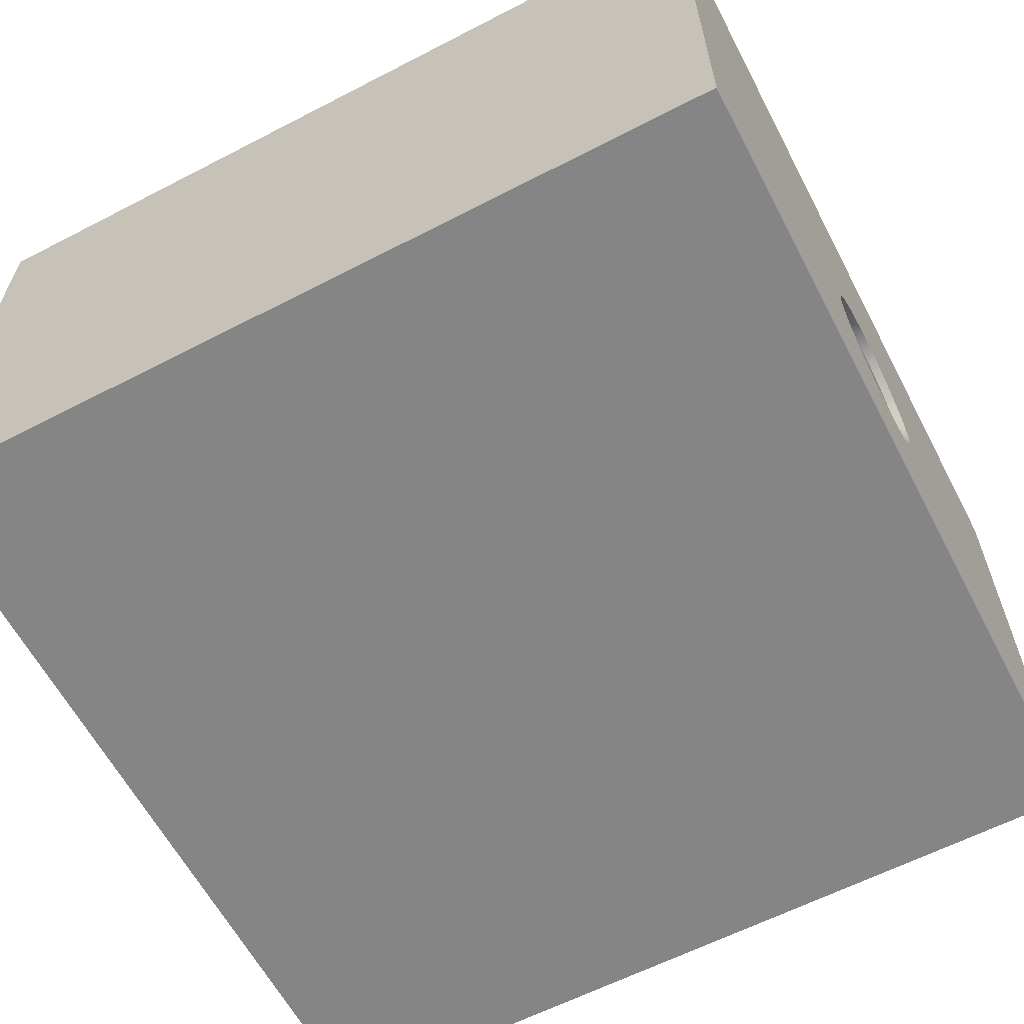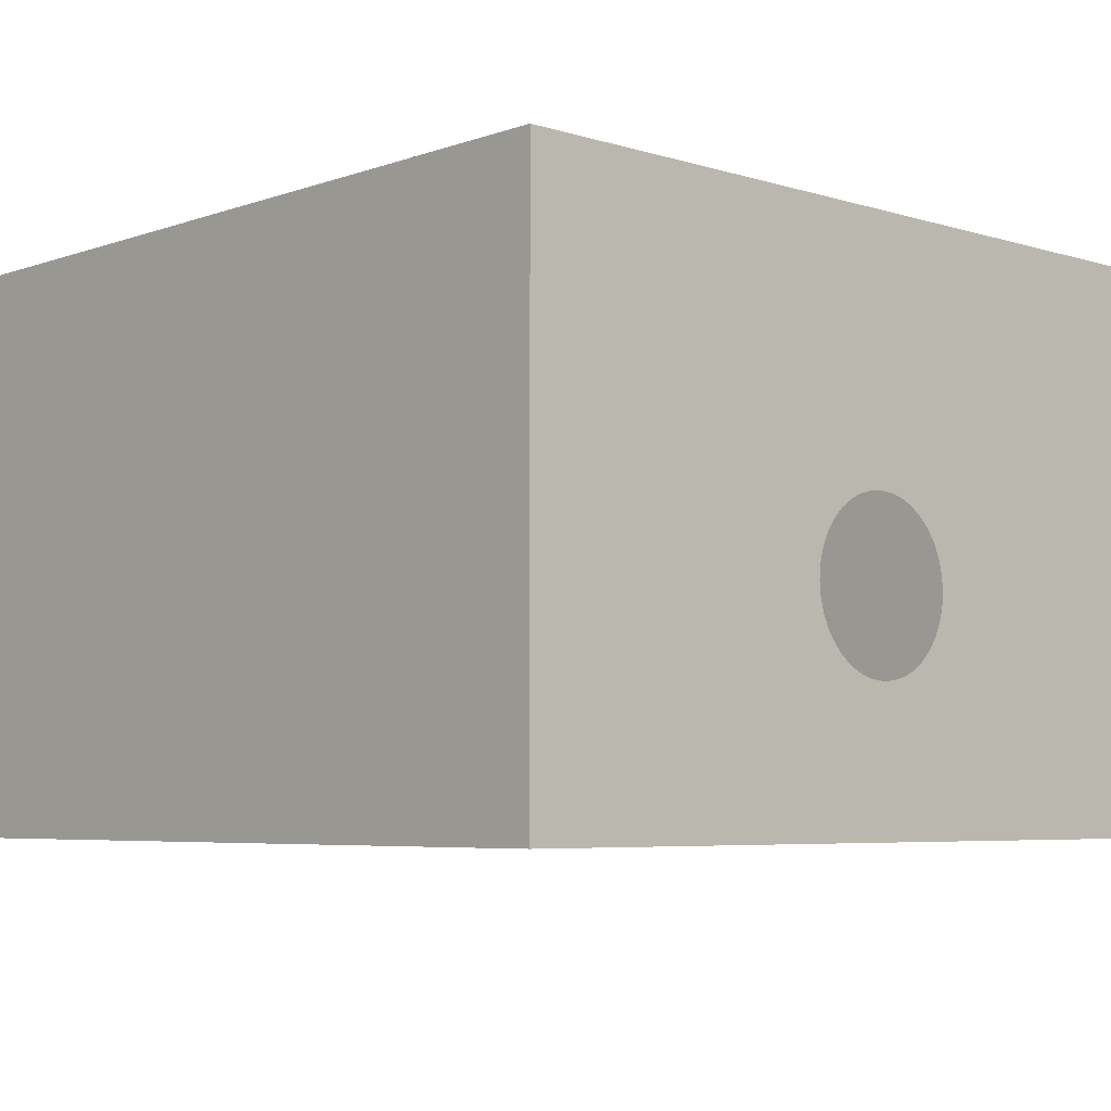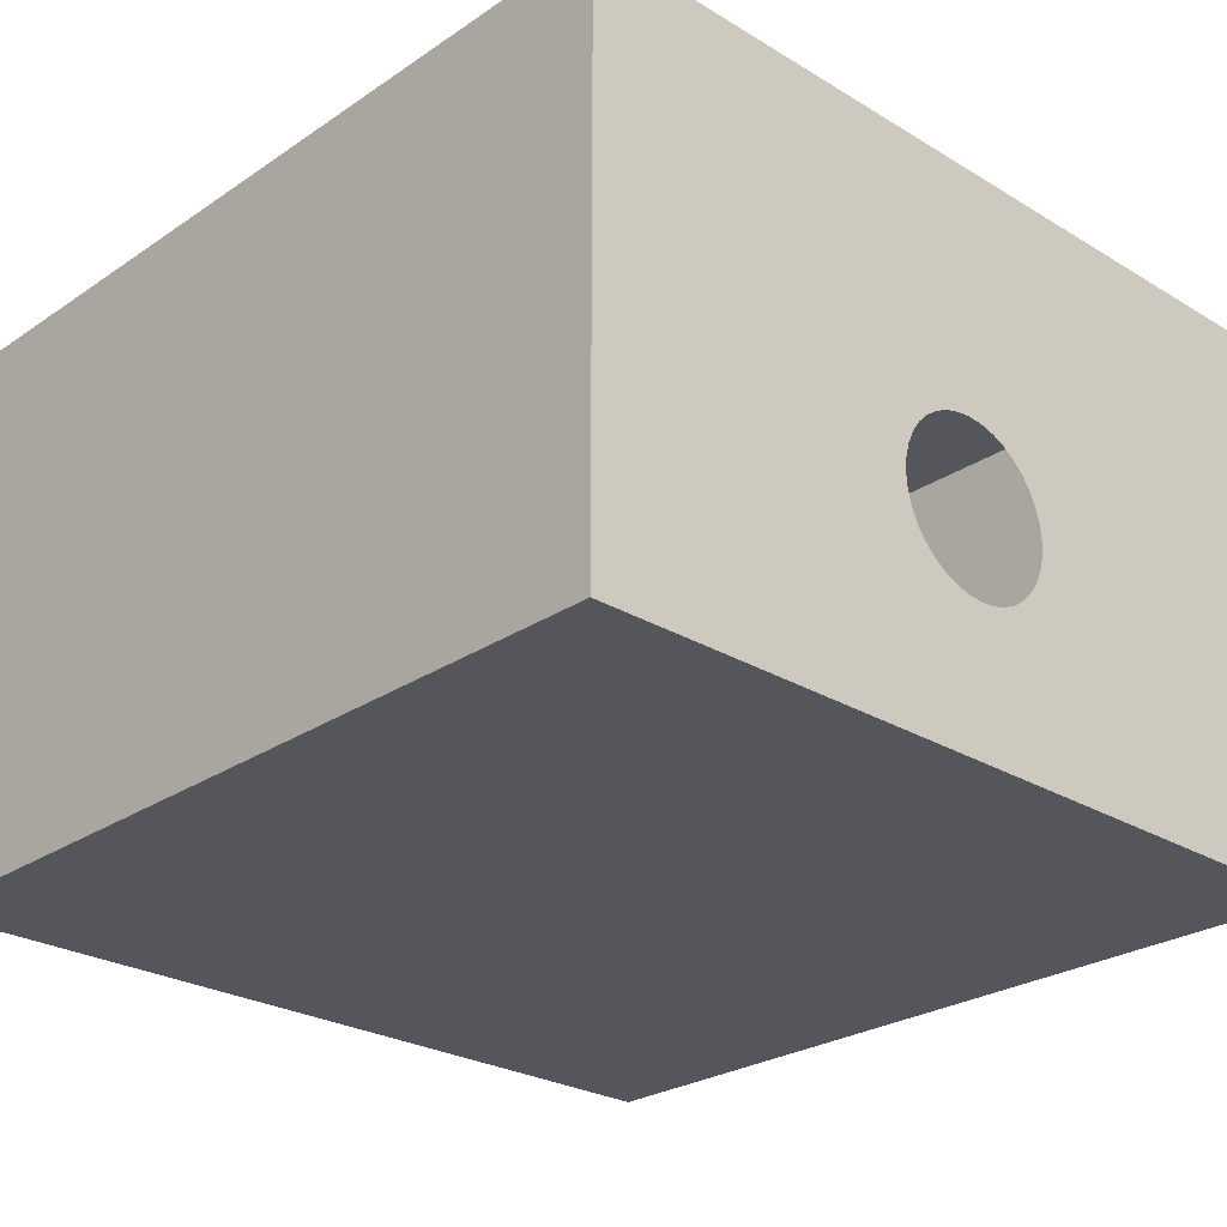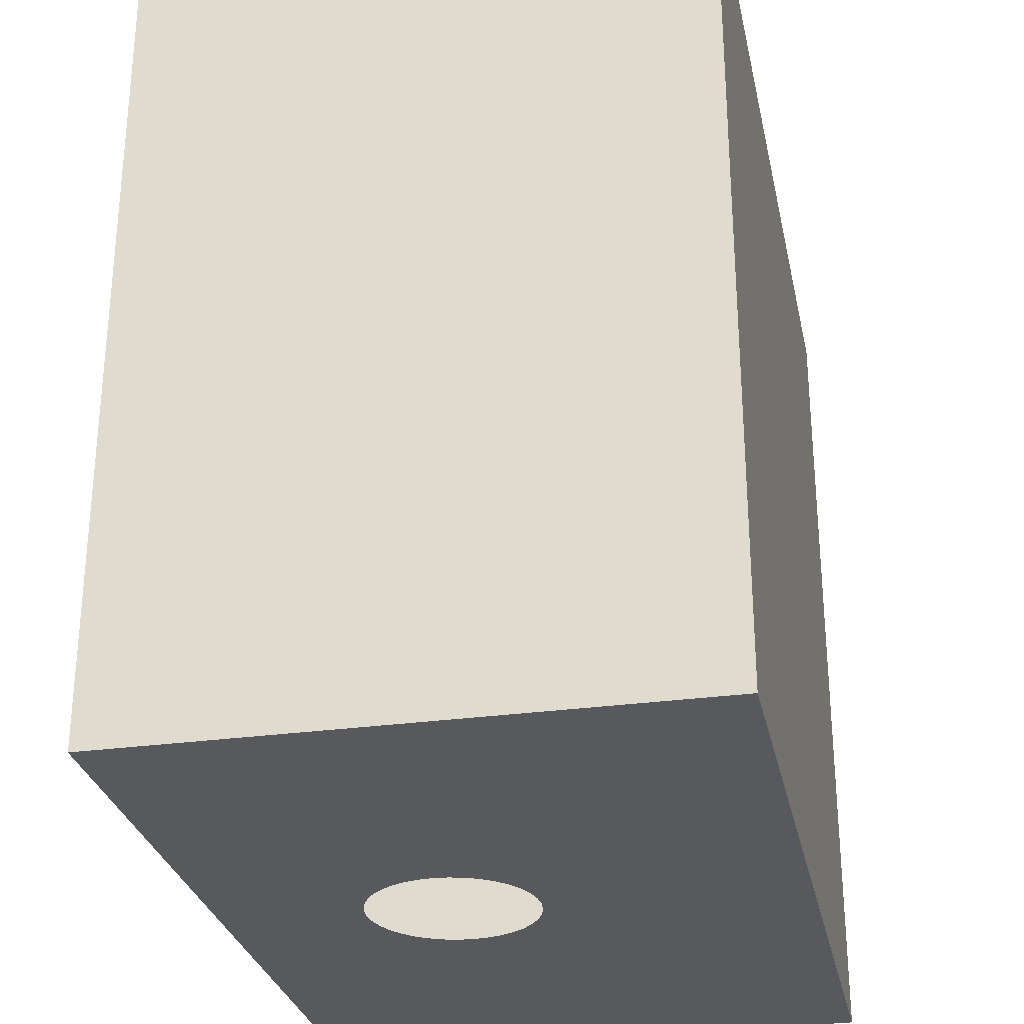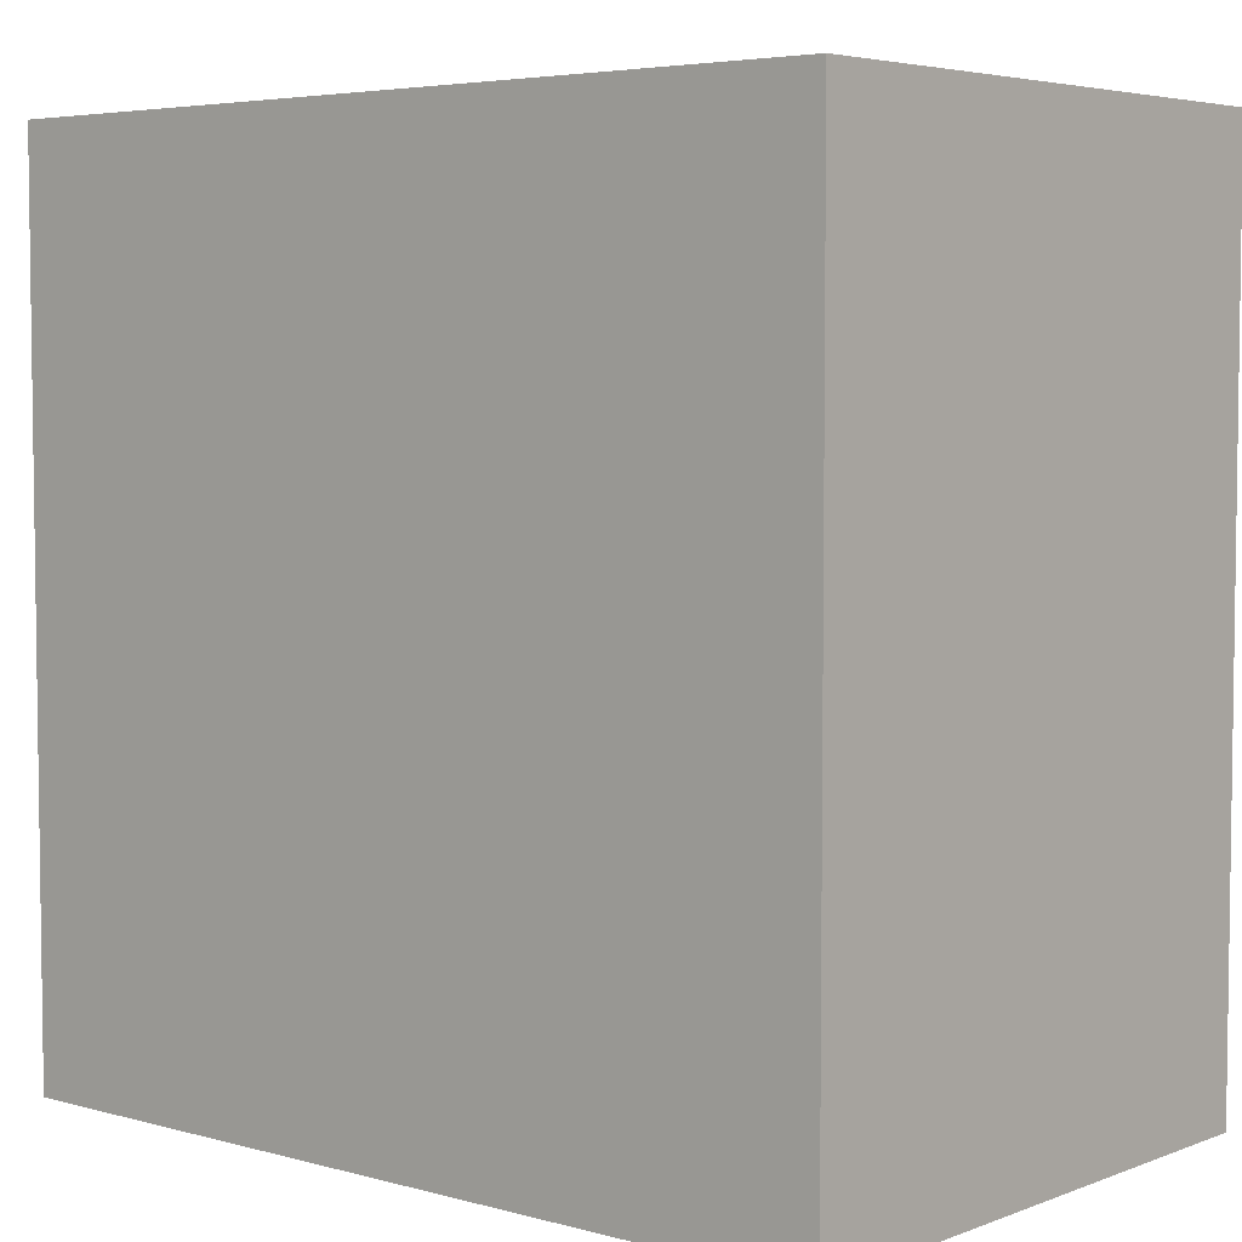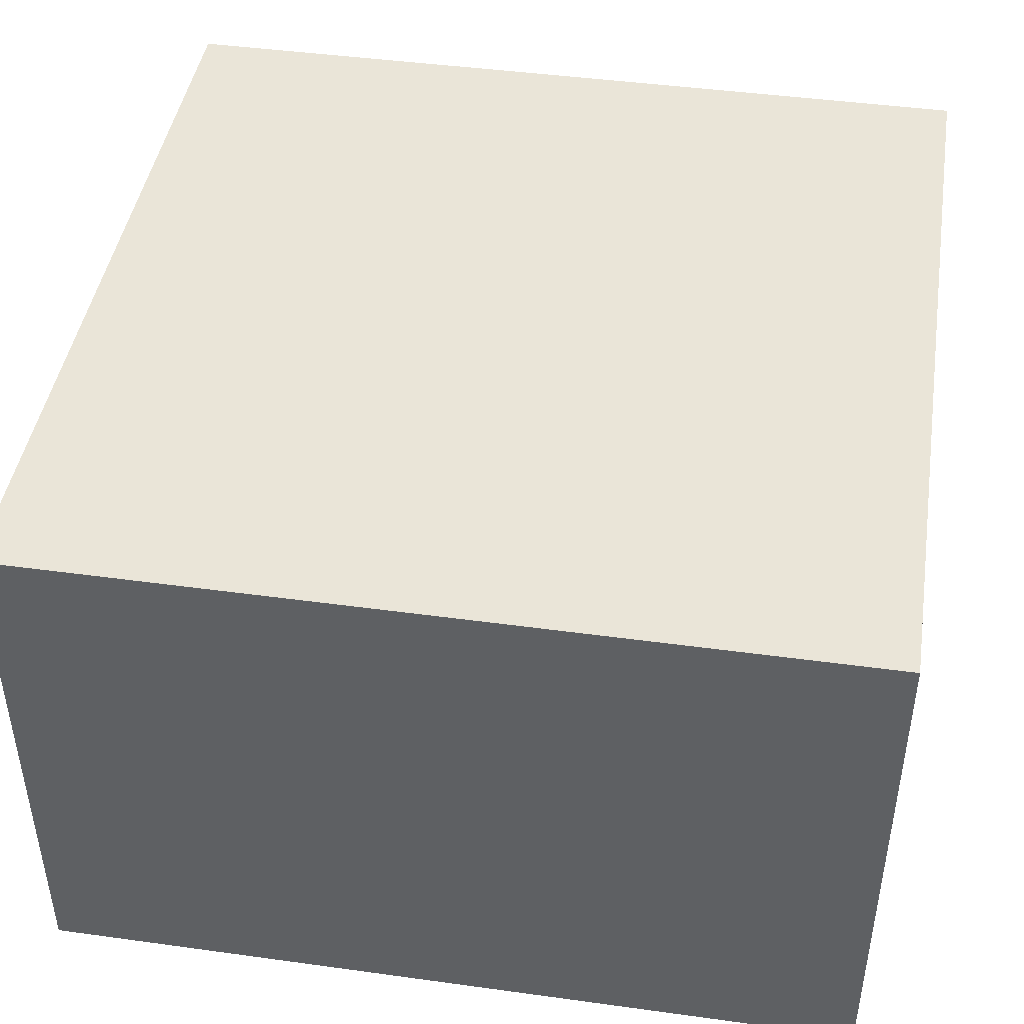
<metadata>
{"format":"obj","ext":"obj","renderer":"f3d","projection":"perspective","resolution":1024,"background":"white","views":[{"elev":-61.7,"azim":-62.3,"up":"+Y"},{"elev":-5.5,"azim":136.9,"up":"+Y"},{"elev":-26.2,"azim":136.5,"up":"+Y"},{"elev":-29.1,"azim":101.7,"up":"+Z"},{"elev":4.8,"azim":40.6,"up":"+Z"},{"elev":44.5,"azim":-80.9,"up":"+Y"}]}
</metadata>
<code>
v -3 -2 -3
v -3 2 -3
v 3 -2 -3
v 3 2 -3
v -3 -2 2.94
v 3 -2 2.94
v -3 2 2.94
v -3 -2 3
v 3 2 3
v 3 2 2.94
v -3 2 3
v 3 -2 3
v -0.6 -0.4 3
v 0.229 0.1527 3
v 0.229 0.1527 2.94
v -0.6 -0.4 2.94
v 0.6 -0.4 -3
v -0.229 0.1527 -3
v -1.311e-07 -1 -3
v 0.5196 -0.7 -3
v 0.4596 -0.7857 -3
v 0.5909 -0.5042 -3
v 0.5638 -0.6052 -3
v 0.1042 -0.9909 -3
v 0.3857 -0.8596 -3
v -0.3 0.1196 -3
v -0.3857 0.05963 -3
v -0.4596 -0.01433 -3
v -0.5196 -0.1 -3
v -0.5638 -0.1948 -3
v 0.2052 -0.9638 -3
v -0.5909 -0.2958 -3
v 0.3 -0.9196 -3
v -0.6 -0.4 -3
v -0.5909 -0.5042 -3
v -0.5638 -0.6052 -3
v -0.5196 -0.7 -3
v -0.4596 -0.7857 -3
v -0.3857 -0.8596 -3
v -0.3 -0.9196 -3
v -0.2052 -0.9638 -3
v -0.1042 -0.9909 -3
v 1.285e-07 -1 2.94
v 0.1042 -0.9909 2.94
v 0.2052 -0.9638 2.94
v 0.3857 -0.8596 2.94
v 0.4596 -0.7857 2.94
v 0.5196 -0.7 2.94
v 0.5638 -0.6052 2.94
v 0.5909 -0.5042 2.94
v 0.6 -0.4 2.94
v 0.5909 -0.2958 2.94
v 0.5638 -0.1948 2.94
v 0.5196 -0.1 2.94
v 0.4596 -0.01433 2.94
v 0.3857 0.05963 2.94
v 0.3 0.1196 2.94
v -0.5909 -0.5042 2.94
v -0.5638 -0.6052 2.94
v -0.5196 -0.7 2.94
v -0.4596 -0.7857 2.94
v -0.3857 -0.8596 2.94
v 0.3 -0.9196 2.94
v -0.2052 -0.9638 2.94
v -0.1042 -0.9909 2.94
v 1.311e-07 -1 3
v 0.1042 -0.9909 3
v 0.2052 -0.9638 3
v 0.3 -0.9196 3
v 0.3857 -0.8596 3
v 0.4596 -0.7857 3
v 0.5196 -0.7 3
v 0.5638 -0.6052 3
v 0.5909 -0.5042 3
v 0.6 -0.4 3
v 0.5909 -0.2958 3
v 0.5638 -0.1948 3
v 0.5196 -0.1 3
v 0.4596 -0.01433 3
v 0.3857 0.05963 3
v -0.5196 -0.7 3
v -0.4596 -0.7857 3
v -0.3857 -0.8596 3
v -0.3 -0.9196 3
v -0.3 -0.9196 2.94
v 0.3 0.1196 3
v -0.5638 -0.6052 3
v -0.5909 -0.5042 3
v 0.4596 -0.01433 -3
v 0.5196 -0.1 -3
v 0.3 0.1196 -3
v 0.3857 0.05963 -3
v -0.1042 -0.9909 3
v -0.2052 -0.9638 3
v 0.5638 -0.1948 -3
v 0.5909 -0.2958 -3
v 0.1042 0.1909 2.94
v 1.285e-07 0.2 2.94
v -0.2052 0.1638 -3
v 0.2052 0.1638 2.94
v -1.311e-07 0.2 -3
v -0.1042 0.1909 -3
v 0.2052 0.1638 -3
v 0.1042 0.1909 -3
v -0.5638 -0.1948 2.94
v -0.5909 -0.2958 2.94
v -0.4596 -0.01433 2.94
v -0.5196 -0.1 2.94
v -0.3 0.1196 2.94
v -0.3857 0.05963 2.94
v -0.1042 0.1909 2.94
v -0.2052 0.1638 2.94
v -0.4596 -0.01433 3
v -0.3857 0.05963 3
v -0.3 0.1196 3
v -0.2052 0.1638 3
v -0.1042 0.1909 3
v 1.311e-07 0.2 3
v 0.1042 0.1909 3
v 0.2052 0.1638 3
v 0.2052 -0.9638 -3
v -0.5909 -0.2958 3
v -0.5638 -0.1948 3
v -0.5196 -0.1 3
v 0.6 -0.4 -3
v -0.2052 -0.9638 -3
v -0.6 -0.4 2.94
v -0.3857 -0.8596 2.94
v -0.1042 0.1909 -3
v -0.6 -0.4 3
v 0.1042 0.1909 -3
o Default
f 2 7 5
f 1 5 6
f 10 4 3
f 8 5 12
f 12 6 9
f 9 10 11
f 11 7 8
f 4 10 7
f 1 2 5
f 3 1 6
f 6 10 3
f 2 4 7
f 5 6 12
f 6 10 9
f 10 7 11
f 7 5 8
f 3 17 22
f 26 18 2
f 3 22 23
f 27 26 2
f 3 23 20
f 28 27 2
f 29 28 2
f 3 20 21
f 30 29 2
f 3 21 25
f 32 30 2
f 3 25 33
f 34 32 2
f 3 33 31
f 34 2 1 35
f 3 31 24
f 3 24 19
f 36 35 1
f 1 3 19 42
f 37 36 1
f 38 37 1
f 1 42 41
f 39 38 1
f 1 41 40
f 1 40 39
f 5 16 58
f 57 15 10
f 5 58 59
f 56 57 10
f 5 59 60
f 55 56 10
f 54 55 10
f 5 60 61
f 53 54 10
f 5 61 62
f 52 53 10
f 5 62 85
f 51 52 10
f 5 85 64
f 51 10 6 50
f 5 64 65
f 5 65 43
f 49 50 6
f 6 5 43 44
f 48 49 6
f 47 48 6
f 6 44 45
f 46 47 6
f 6 45 63
f 63 46 6
f 88 13 8
f 9 14 86
f 87 88 8
f 9 86 80
f 81 87 8
f 9 80 79
f 9 79 78
f 82 81 8
f 9 78 77
f 83 82 8
f 9 77 76
f 84 83 8
f 9 76 75
f 94 84 8
f 12 9 75 74
f 93 94 8
f 66 93 8
f 12 74 73
f 12 73 72
f 67 66 8 12
f 12 72 71
f 68 67 12
f 12 71 70
f 69 68 12
f 12 70 69
f 2 18 99
f 17 3 4 96
f 2 99 102
f 95 96 4
f 2 102 101 4
f 90 95 4
f 89 90 4
f 4 101 104
f 92 89 4
f 4 104 103
f 91 92 4
f 103 91 4
f 10 15 100
f 16 5 7 106
f 10 100 97
f 105 106 7
f 10 97 98 7
f 108 105 7
f 107 108 7
f 7 98 111
f 110 107 7
f 7 111 112
f 109 110 7
f 7 112 109
f 120 14 9
f 11 8 13 122
f 119 120 9
f 11 122 123
f 118 119 9 11
f 11 123 124
f 11 124 113
f 117 118 11
f 11 113 114
f 116 117 11
f 11 114 115
f 115 116 11
f 43 66 67 44
f 98 118 117 111
f 44 67 68 45
f 111 117 116 112
f 45 68 69 63
f 112 116 115 109
f 63 69 70 46
f 109 115 114 110
f 46 70 71 47
f 110 114 113 107
f 107 113 124 108
f 72 48 47 71
f 108 124 123 105
f 73 49 48 72
f 105 123 122 106
f 74 50 49 73
f 106 122 130 127
f 75 51 50 74
f 127 130 88 58
f 76 52 51 75
f 58 88 87 59
f 77 53 52 76
f 59 87 81 60
f 78 54 53 77
f 60 81 82 61
f 79 55 54 78
f 55 79 80 56
f 61 82 83 128
f 56 80 86 57
f 128 83 84 85
f 86 14 57
f 100 15 120
f 57 14 120 15
f 85 84 94 64
f 64 94 93 65
f 100 120 119 97
f 65 93 66 43
f 97 119 118 98

</code>
